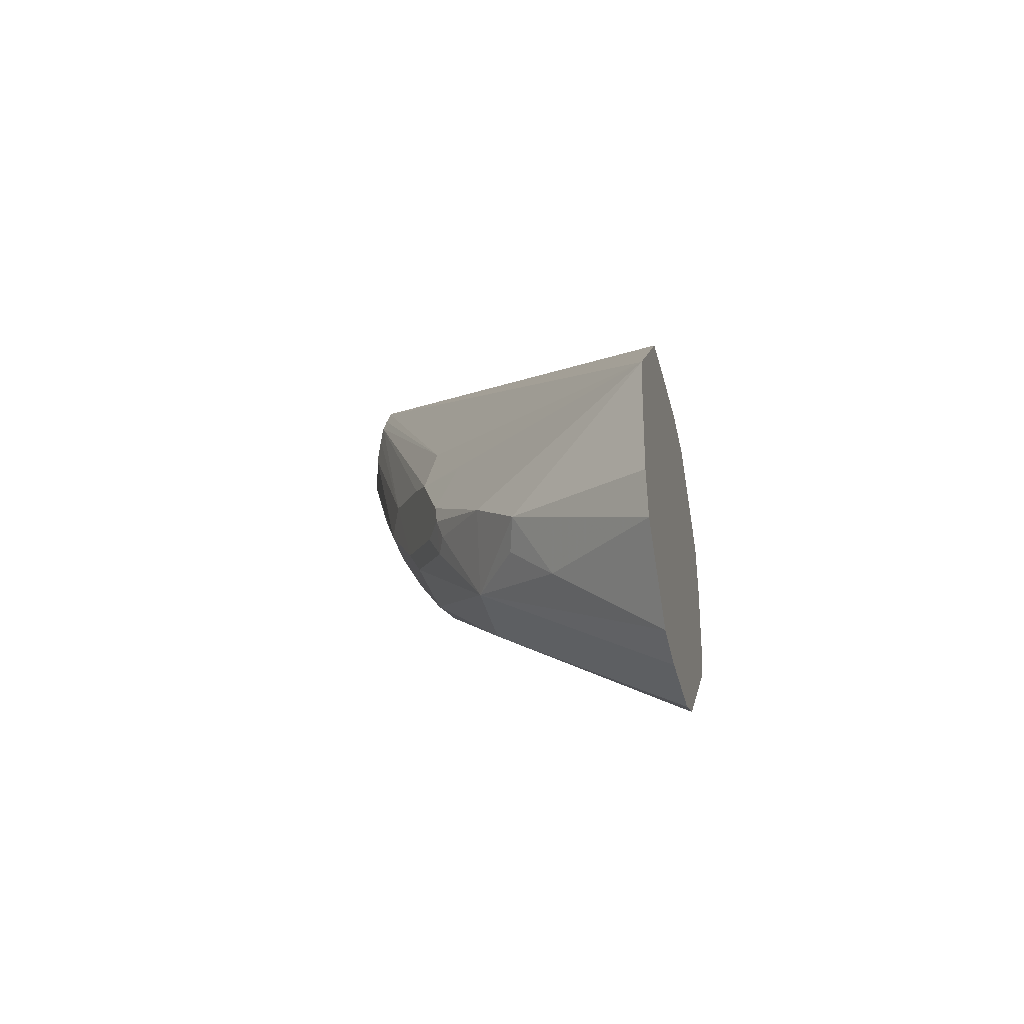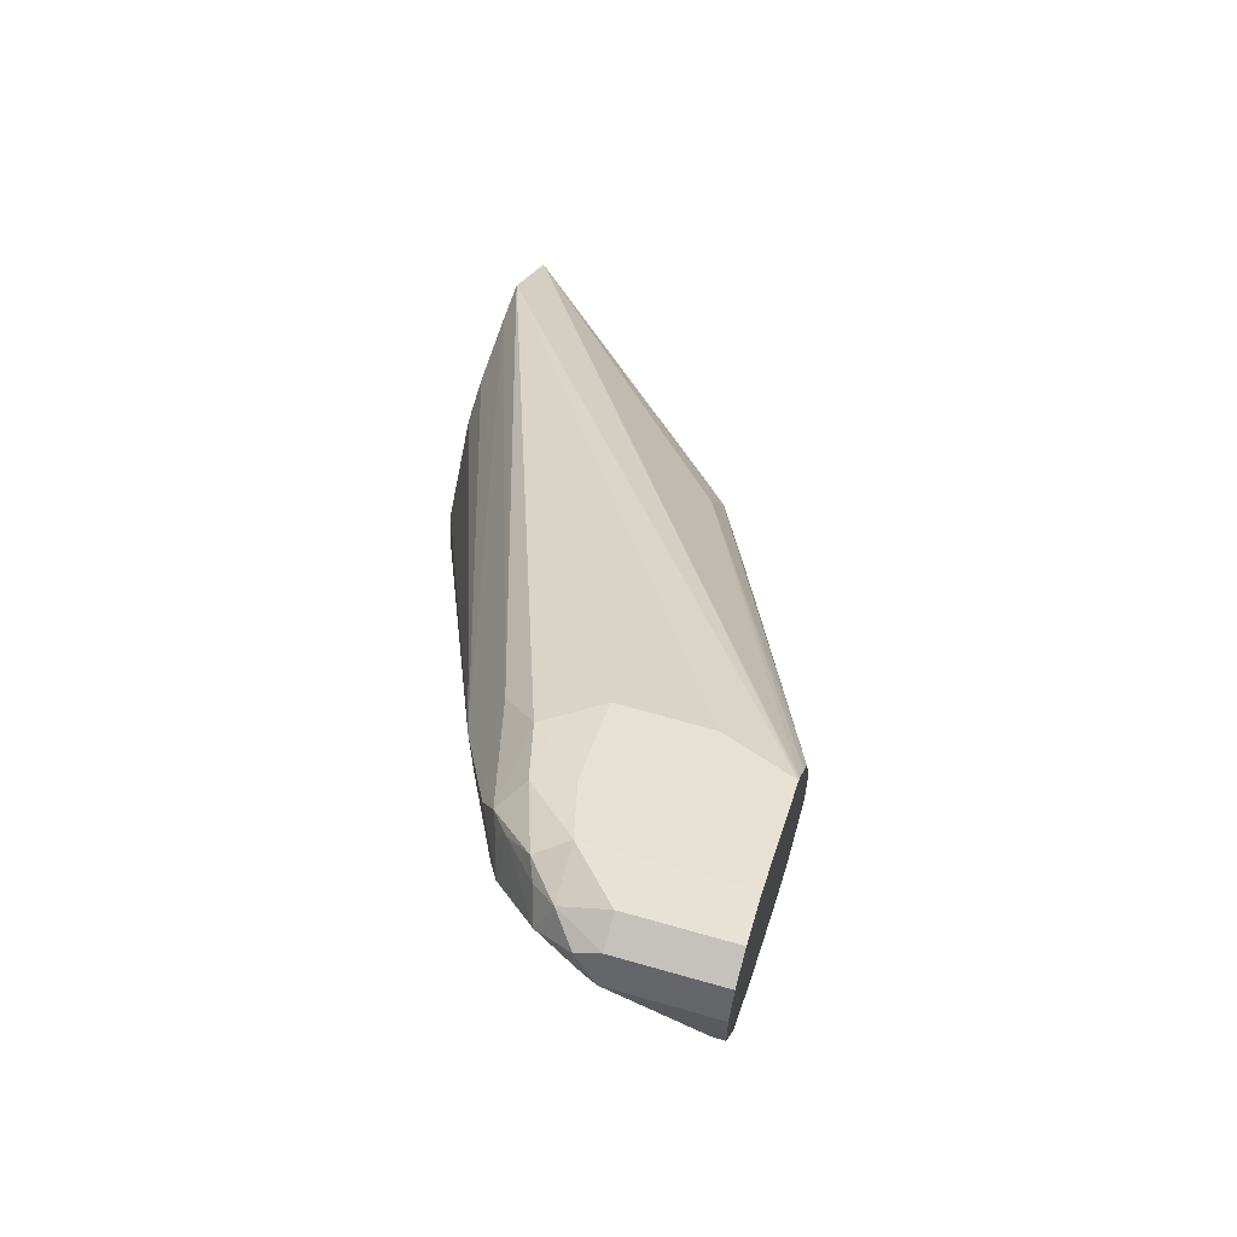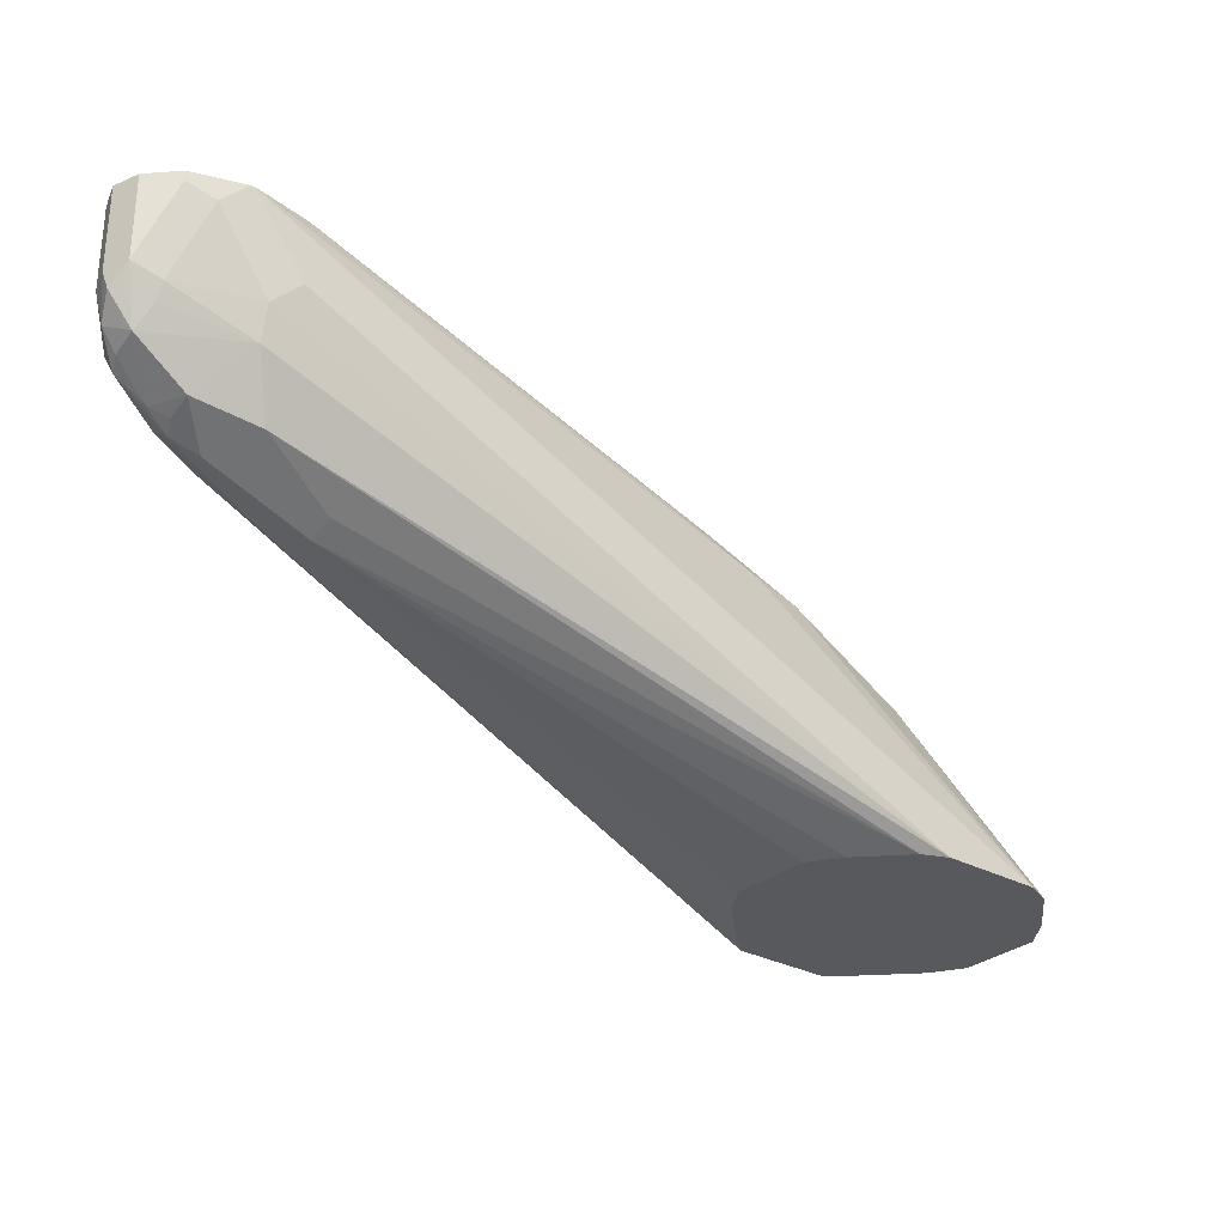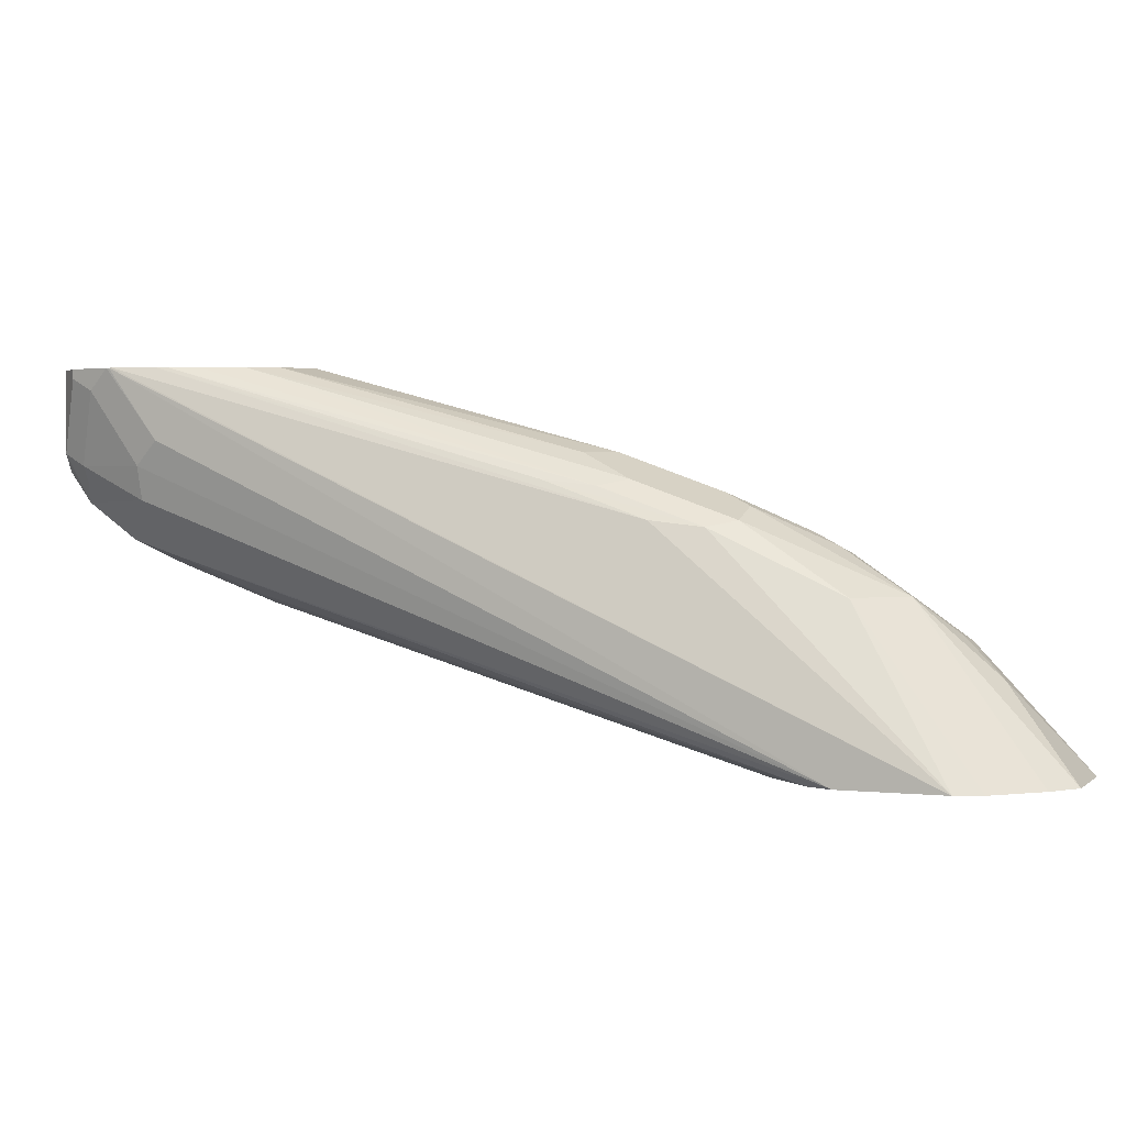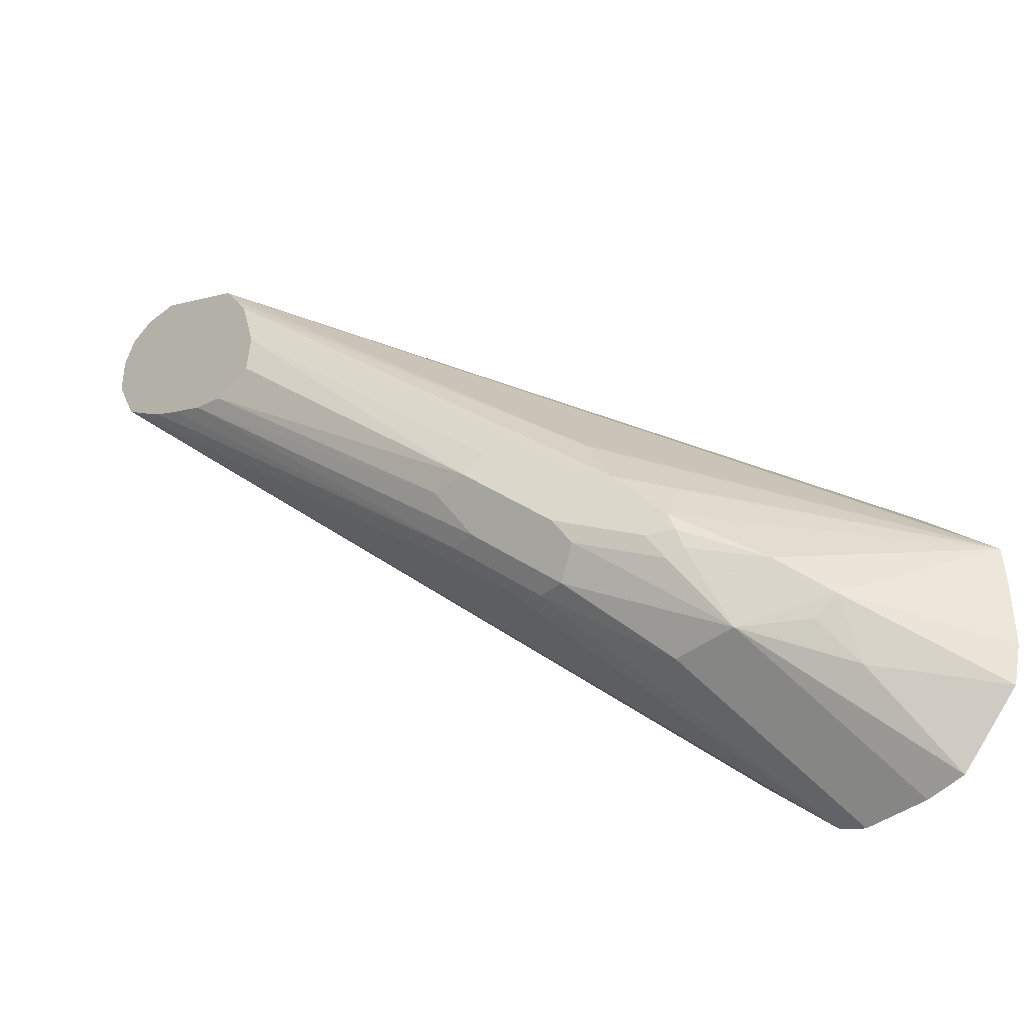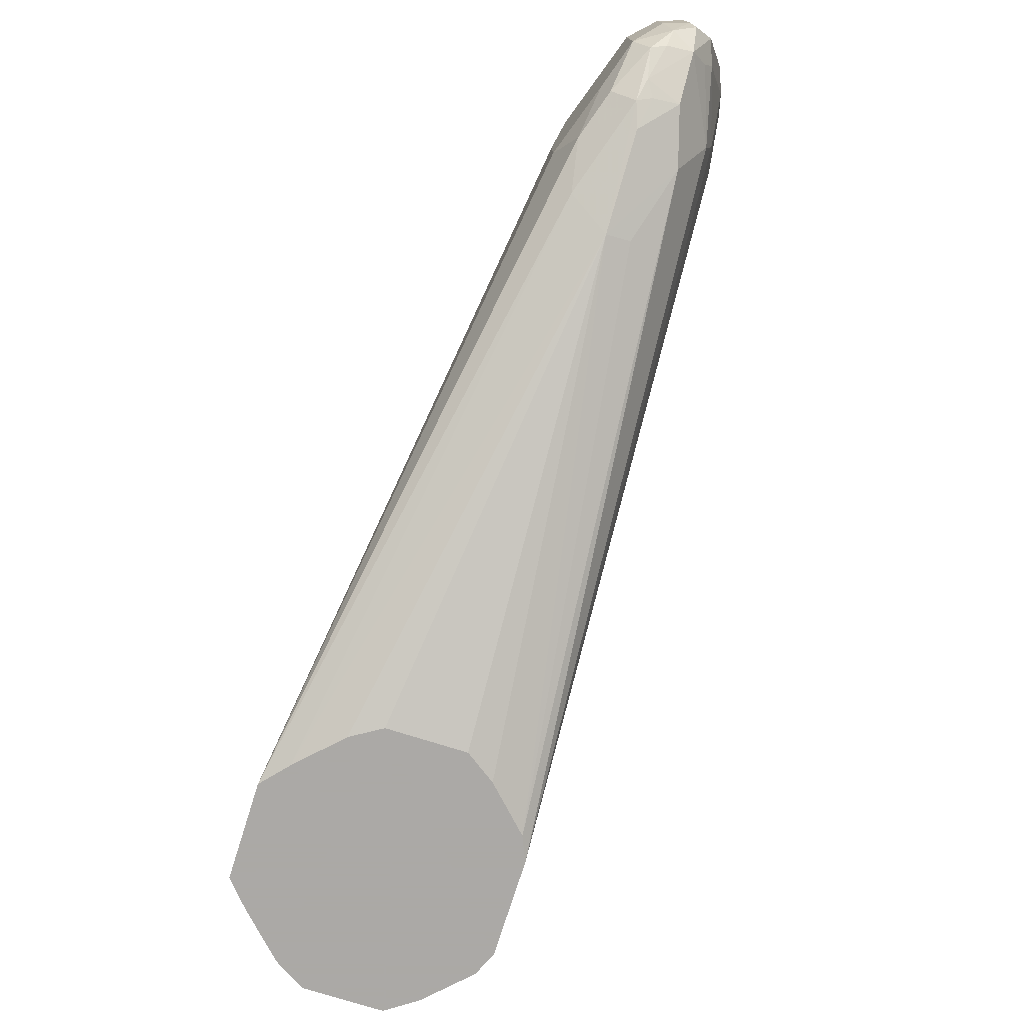
<metadata>
{"format":"obj","ext":"obj","renderer":"f3d","projection":"perspective","resolution":1024,"background":"white","views":[{"elev":-34.7,"azim":-77.7,"up":"+Z"},{"elev":63.5,"azim":106.3,"up":"+Z"},{"elev":-29.4,"azim":96.1,"up":"+Y"},{"elev":2.2,"azim":156.8,"up":"+Y"},{"elev":-39.3,"azim":-135.6,"up":"+Z"},{"elev":-75.5,"azim":27.5,"up":"+Y"}]}
</metadata>
<code>
v -0.2433 -0.7046 -0.05933
v 0.02232 -0.5337 0.2133
v -0.2097 -0.7046 -0.02571
v 0.005607 -0.5661 0.1962
v 0.01121 -0.5773 0.2074
v 0.008408 -0.5927 0.2102
v 0.02802 -0.5773 0.241
v 0.02802 -0.5436 0.2242
v 0.02307 -0.5337 0.2143
v 0.03363 -0.538 0.2354
v 0.03363 -0.5337 0.2354
v -0.0002044 -0.5337 0.1974
v 0.02111 -0.5337 0.2123
v 0.004298 -0.5337 0.2005
v -0.1289 -0.5829 0.07846
v -0.1485 -0.5857 0.06448
v -0.01254 -0.5337 0.1913
v -0.03115 -0.5337 0.1824
v -0.1625 -0.5829 0.06167
v -0.1513 -0.5717 0.08407
v -0.0446 -0.5337 0.1791
v -0.04617 -0.5337 0.1787
v -0.1681 -0.5717 0.08407
v -0.06508 -0.5337 0.185
v -7.14e-06 -0.5337 0.269
v 0.03363 -0.5337 0.2522
v 0.03363 -0.5717 0.2522
v 0.02942 -0.5801 0.2606
v 0.02242 -0.5941 0.2522
v 0.01891 -0.5885 0.2648
v 0.01261 -0.5969 0.2606
v -0.002112 -0.6095 0.2522
v 0.005607 -0.5997 0.2634
v -7.14e-06 -0.5885 0.269
v 0.01682 -0.5717 0.269
v 0.02802 -0.5717 0.2634
v 0.02802 -0.5337 0.2634
v 0.01682 -0.5337 0.269
v -0.04486 -0.5337 0.2466
v -0.06219 -0.5337 0.2168
v -0.05883 -0.5337 0.2269
v -0.0465 -0.5337 0.2447
v -0.332 -0.7046 0.02942
v -0.2102 -0.6011 0.09248
v -0.05324 -0.5337 0.2354
v -0.2242 -0.5997 0.06728
v -0.2438 -0.6179 0.05887
v -0.2438 -0.6095 0.04204
v -0.2466 -0.6109 0.03363
v -0.2102 -0.5927 0.07569
v -0.1765 -0.5759 0.09248
v -0.06676 -0.5337 0.2017
v -0.2017 -0.5885 0.05045
v -0.2354 -0.6053 0.03363
v -0.241 -0.6109 0.02245
v -0.248 -0.6137 0.02525
v -0.2746 -0.6333 0.01684
v -0.2914 -0.6501 1.306e-05
v -0.3331 -0.7046 0.01208
v -0.3331 -0.7046 -0.01681
v -0.3291 -0.7046 -0.0336
v -0.3018 -0.7046 -0.0609
v -0.29 -0.6641 -0.02519
v -0.2816 -0.6473 -0.008399
v -0.2564 -0.6305 -0.008399
v -0.2074 -0.5941 0.03924
v -0.1961 -0.5997 0.02805
v -0.227 -0.6305 -0.008399
v -0.1821 -0.6025 0.03083
v -0.1625 -0.5997 0.04485
v -0.2553 -0.7046 -0.06409
v -0.2842 -0.7046 -0.06409
v -0.2354 -0.7046 0.06014
v -0.2984 -0.7046 0.06304
v -0.05607 -0.5605 0.241
v -0.05607 -0.5941 0.241
v -0.04206 -0.6137 0.2438
v -0.05607 -0.6277 0.2241
v -0.2811 -0.7046 0.06412
v -0.05045 -0.6389 0.2017
v -0.2522 -0.7046 0.06412
v -0.2081 -0.7046 0.03285
v -0.2049 -0.7046 0.01524
v -0.2049 -0.7046 -0.01365
v -0.008425 -0.6179 0.2102
v 0.005607 -0.6109 0.2354
v -0.004216 -0.6137 0.2438
v -0.01122 -0.6165 0.2466
v -0.01964 -0.6081 0.255
v -0.01684 -0.6221 0.2354
v -0.04206 -0.6347 0.1933
v -0.02243 -0.5941 0.2578
v 0.02522 -0.5843 0.2438
v -0.1849 -0.5885 0.05045
f 74 39 43
f 72 71 62
f 62 1 60
f 73 60 1
f 72 62 65
f 43 60 73
f 74 43 73
f 71 1 62
f 74 75 39
f 79 80 78
f 74 77 76
f 74 78 77
f 79 78 74
f 79 81 80
f 79 74 81
f 81 74 73
f 72 65 71
f 81 73 80
f 82 80 73
f 74 76 75
f 71 65 68
f 54 53 66
f 68 69 1
f 64 65 63
f 83 80 82
f 64 58 65
f 57 65 58
f 57 56 65
f 55 65 56
f 55 66 65
f 54 66 55
f 67 66 53
f 71 68 1
f 67 65 66
f 67 69 68
f 19 69 67
f 16 69 19
f 16 15 69
f 15 70 69
f 15 14 70
f 14 13 70
f 70 13 1
f 70 1 69
f 67 68 65
f 83 84 80
f 29 6 93
f 82 73 84
f 92 77 34
f 92 76 77
f 92 39 76
f 92 34 39
f 75 76 39
f 29 93 27
f 93 7 27
f 6 7 93
f 10 27 7
f 10 11 27
f 8 10 7
f 63 65 62
f 2 1 13
f 19 67 94
f 19 94 20
f 94 53 20
f 67 53 94
f 53 23 20
f 64 63 58
f 91 80 84
f 91 84 85
f 91 85 80
f 86 80 85
f 84 73 1
f 3 84 1
f 3 85 84
f 6 85 3
f 6 86 85
f 29 86 6
f 29 32 86
f 32 87 86
f 32 88 87
f 83 82 84
f 32 33 88
f 33 34 89
f 89 34 77
f 89 77 88
f 78 88 77
f 78 80 88
f 88 80 90
f 88 90 87
f 86 87 90
f 86 90 80
f 33 89 88
f 61 58 63
f 59 43 58
f 61 62 60
f 21 22 12
f 21 20 22
f 22 20 23
f 22 23 24
f 22 24 25
f 12 22 25
f 12 25 11
f 26 11 25
f 26 27 11
f 28 27 26
f 28 29 27
f 30 29 28
f 31 29 30
f 31 32 29
f 31 33 32
f 31 30 33
f 30 34 33
f 30 35 34
f 30 36 35
f 18 21 12
f 18 20 21
f 18 19 20
f 18 16 19
f 61 63 62
f 2 3 1
f 4 3 2
f 5 3 4
f 5 6 3
f 5 7 6
f 5 8 7
f 9 8 5
f 9 10 8
f 30 28 36
f 9 11 10
f 9 2 12
f 9 4 2
f 9 5 4
f 12 2 13
f 14 12 13
f 15 12 14
f 17 12 16
f 17 18 12
f 17 16 18
f 9 12 11
f 28 37 36
f 16 12 15
f 26 25 37
f 50 46 41
f 41 40 51
f 52 51 40
f 52 23 51
f 52 24 23
f 52 40 24
f 53 51 23
f 49 51 53
f 49 53 54
f 49 54 55
f 49 56 57
f 49 57 48
f 43 48 57
f 47 48 43
f 43 57 58
f 59 60 43
f 59 58 60
f 28 26 37
f 61 60 58
f 50 41 51
f 50 51 49
f 49 55 56
f 46 49 48
f 36 37 38
f 50 49 46
f 36 38 35
f 38 25 35
f 25 34 35
f 38 37 25
f 25 24 39
f 40 39 24
f 41 39 40
f 42 39 41
f 25 39 34
f 42 44 43
f 45 44 42
f 45 41 44
f 45 42 41
f 46 44 41
f 46 43 44
f 46 48 47
f 42 43 39
f 46 47 43

</code>
